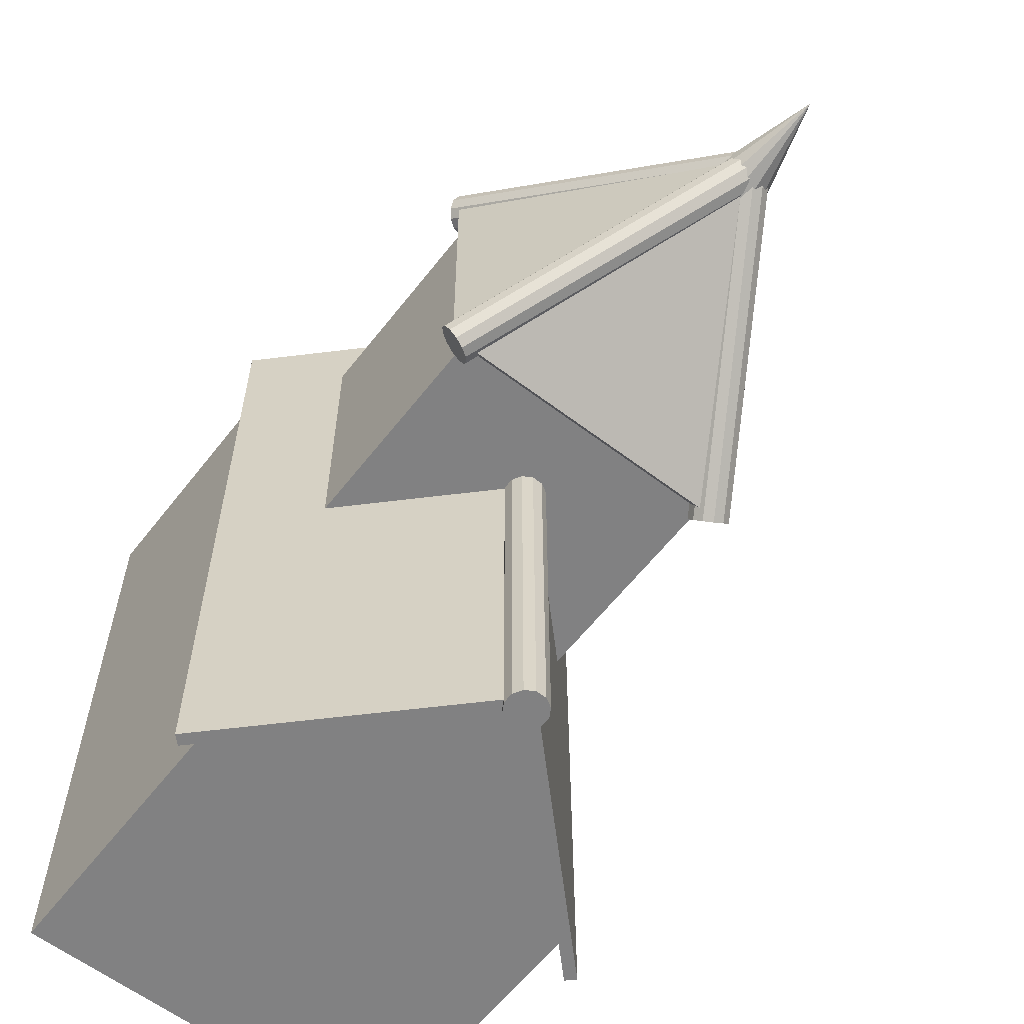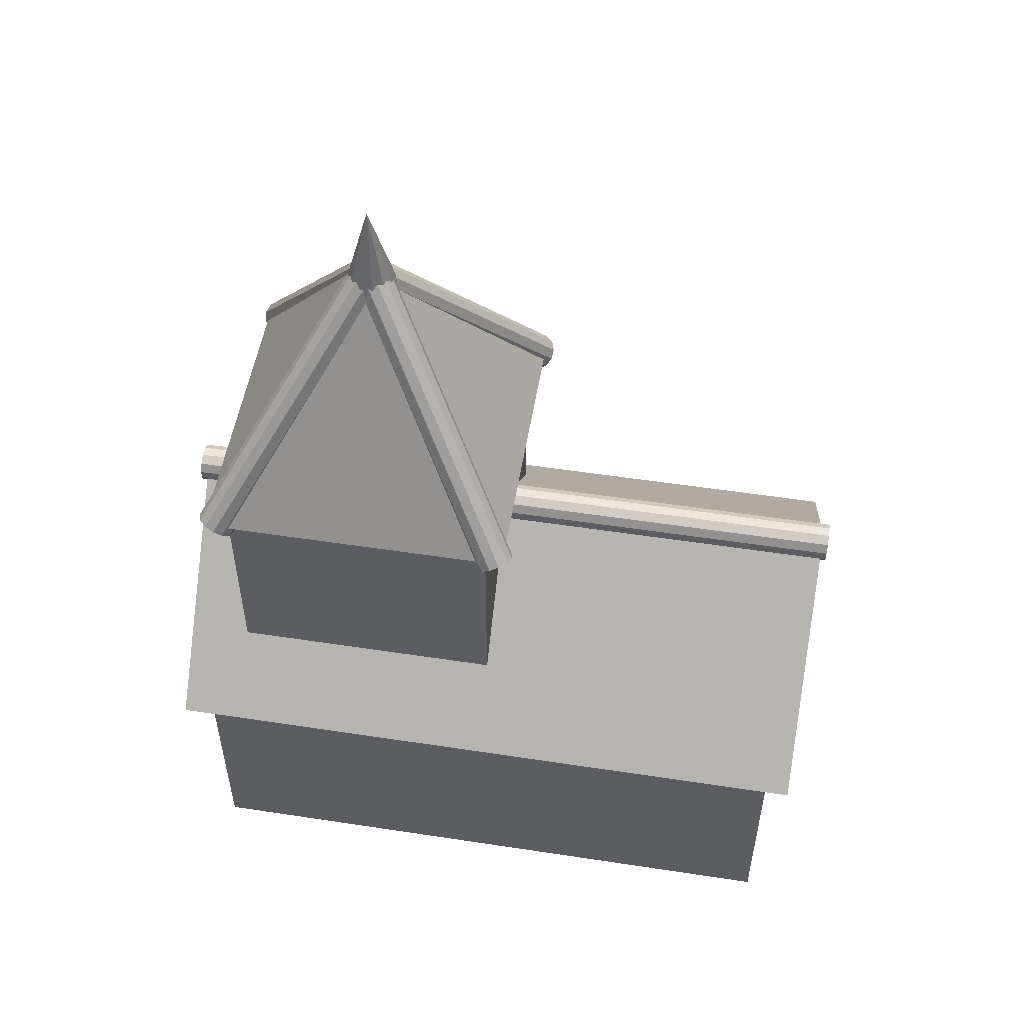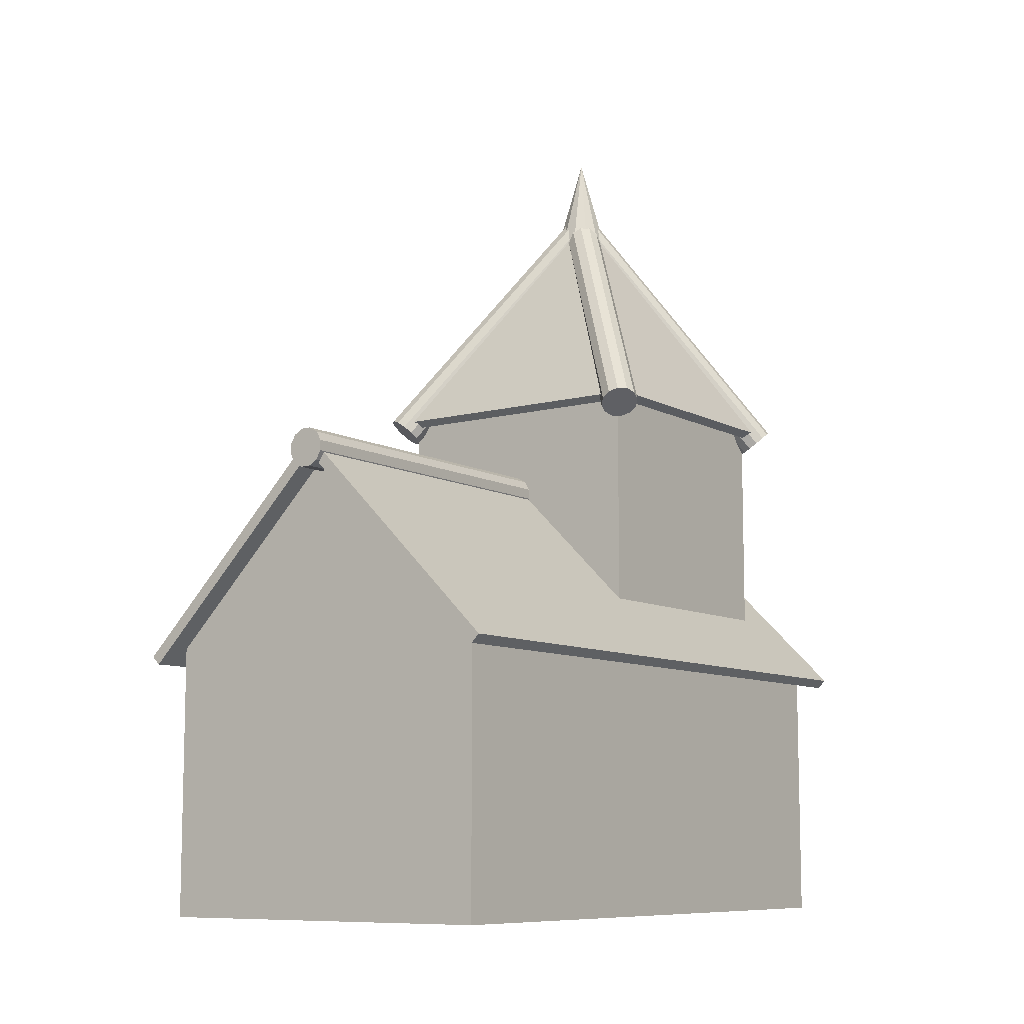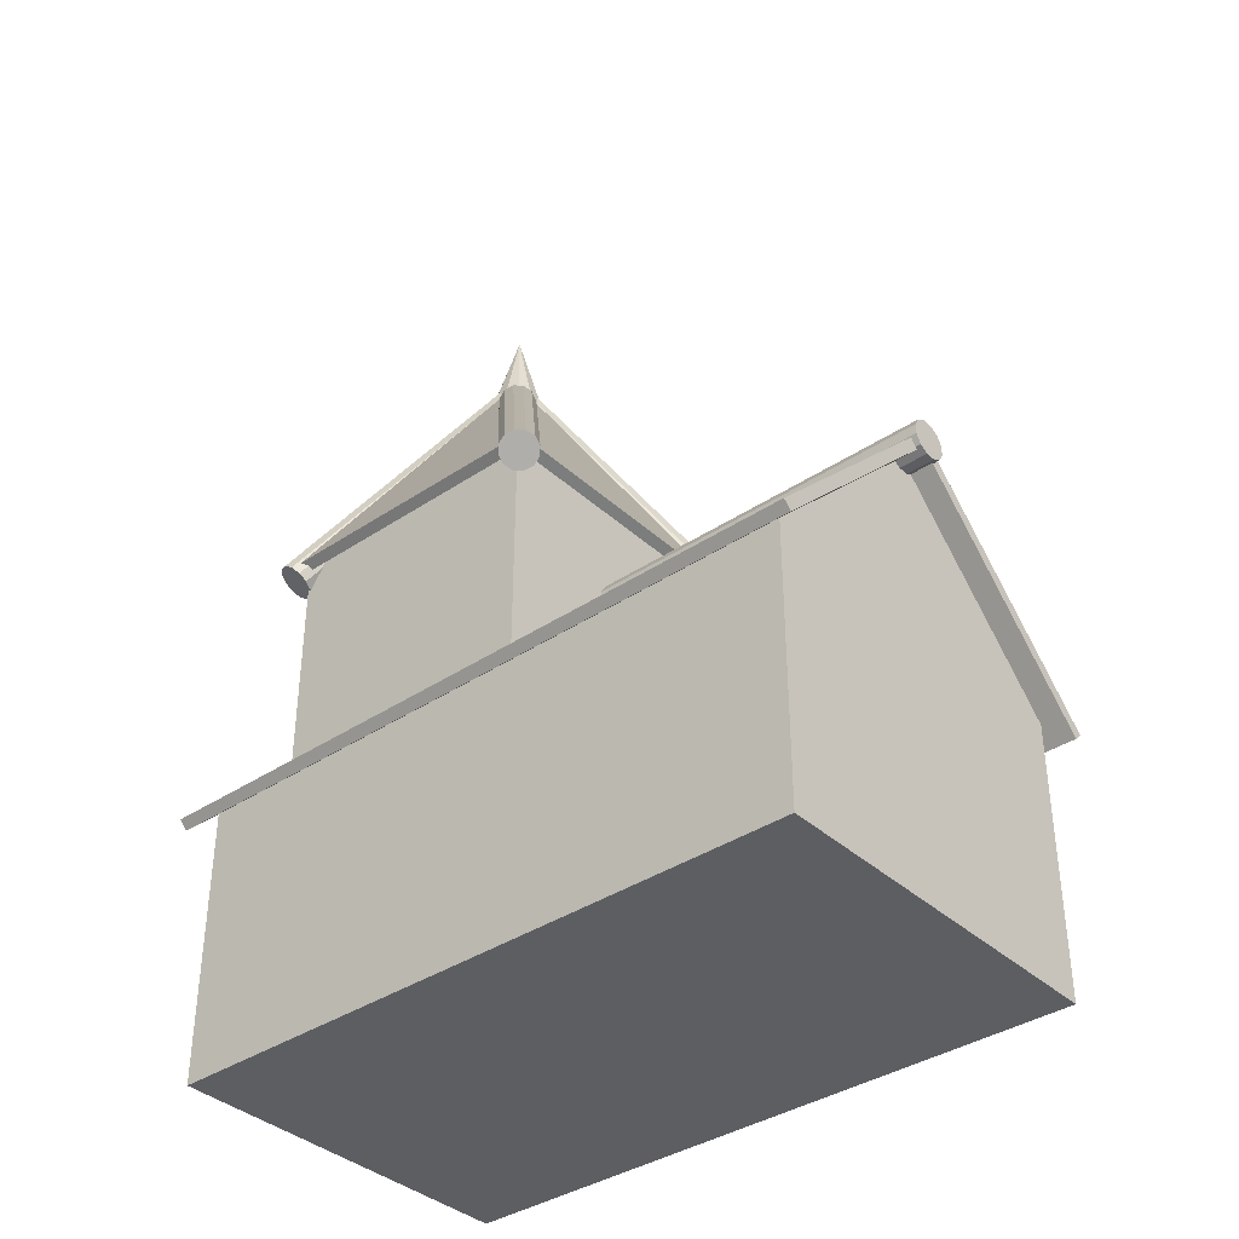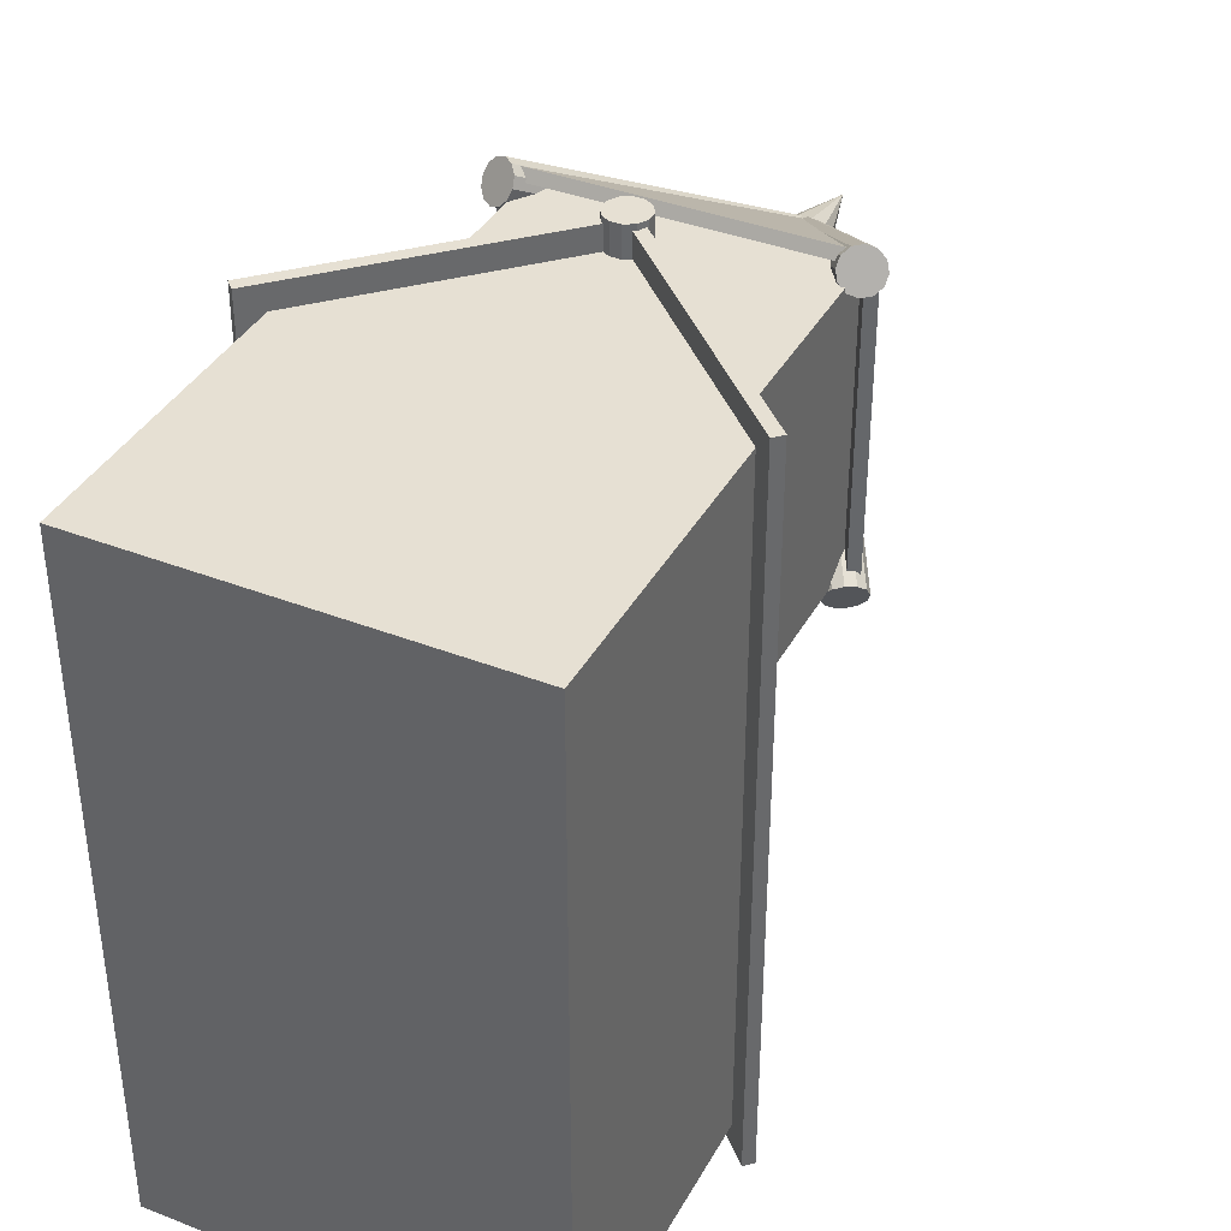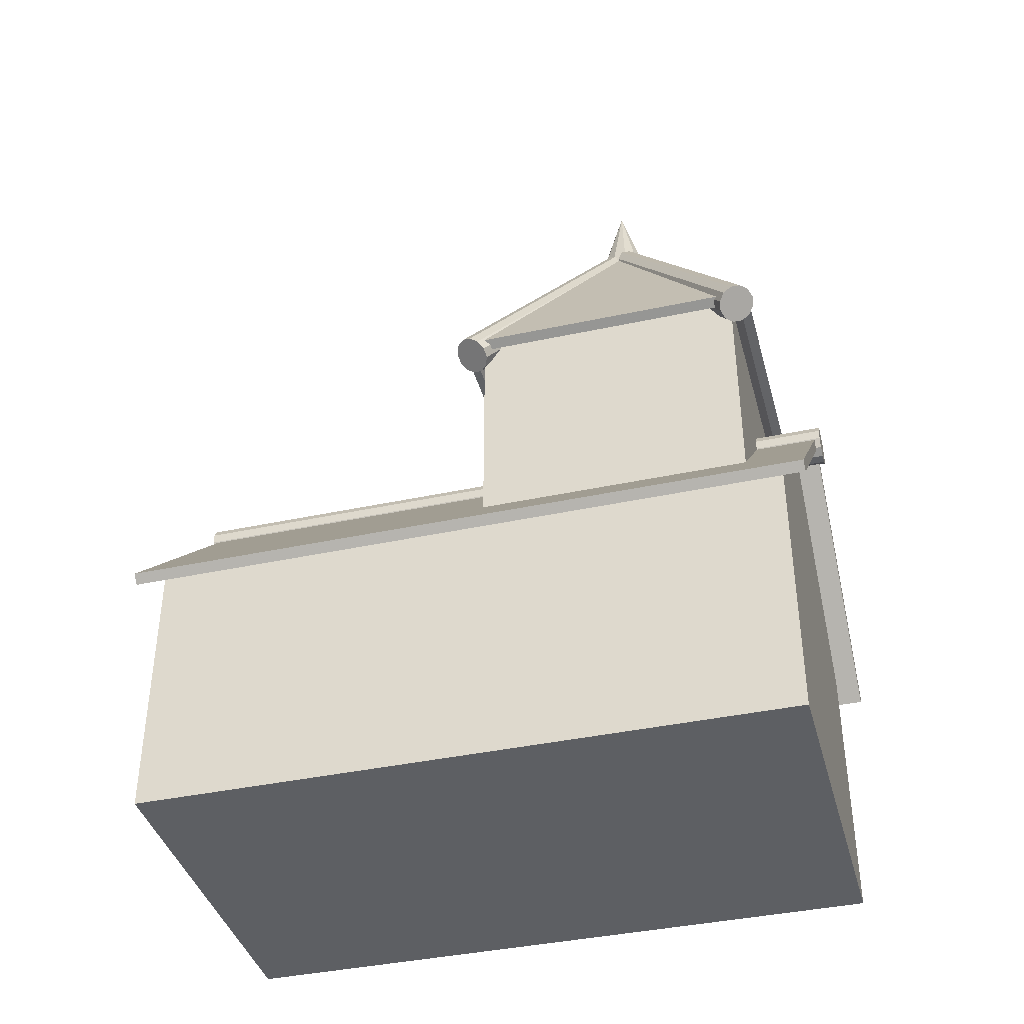
<metadata>
{"format":"obj","ext":"obj","renderer":"f3d","projection":"perspective","resolution":1024,"background":"white","views":[{"elev":-60.5,"azim":142.2,"up":"+Z"},{"elev":52.8,"azim":99.3,"up":"+Y"},{"elev":-9.1,"azim":-144.5,"up":"+Y"},{"elev":-37.5,"azim":130.7,"up":"+Y"},{"elev":38.3,"azim":26.2,"up":"+Z"},{"elev":-39.9,"azim":-75.1,"up":"+Y"}]}
</metadata>
<code>
o cuboid
v 6 6 10.5
v 6 6 -10.5
v 6 -3 10.5
v 6 -3 -10.5
v -6 6 10.5
v -6 6 -10.5
v -6 -3 10.5
v -6 -3 -10.5
v 0 12 -10.5
v 0 -3 -10.5
v 0 -3 10.5
v 0 12 10.5
f 2 1 3 4
f 7 5 6 8
f 2 9 12 1
f 3 11 10 4
f 1 12 11 3
f 4 10 9 2
f 6 9 10 8
f 8 10 11 7
f 7 11 12 5
f 5 12 9 6
o cuboid
v 4.5 15.75 9.188
v 4.5 15.75 0.1875
v 4.5 7 9.188
v 4.5 7 0.1875
v -4.5 15.75 9.188
v -4.5 15.75 0.1875
v -4.5 7 9.188
v -4.5 7 0.1875
f 14 13 15 16
f 19 17 18 20
f 17 13 14 18
f 16 15 19 20
f 15 13 17 19
f 18 14 16 20
o cuboid
v -0.3536 12.05 11.25
v -0.3536 12.05 -11.25
v -0.08839 11.79 11.25
v -0.08839 11.79 -11.25
v -6.806 5.599 11.25
v -6.806 5.599 -11.25
v -6.541 5.334 11.25
v -6.541 5.334 -11.25
f 22 21 23 24
f 27 25 26 28
f 25 21 22 26
f 24 23 27 28
f 23 21 25 27
f 26 22 24 28
o cuboid
v 0.3536 12.05 -11.25
v 0.3536 12.05 11.25
v 0.08839 11.79 -11.25
v 0.08839 11.79 11.25
v 6.806 5.599 -11.25
v 6.806 5.599 11.25
v 6.541 5.334 -11.25
v 6.541 5.334 11.25
f 30 29 31 32
f 35 33 34 36
f 33 29 30 34
f 32 31 35 36
f 31 29 33 35
f 34 30 32 36
o cuboid
v -0.6624 22.95 4.688
v -0.3376 22.77 4.688
v -5.162 15.16 9.375
v -5.162 15.16 0
v -4.838 14.97 9.375
v -4.838 14.97 0
f 41 39 40 42
f 37 39 40
f 38 41 42
f 38 37 39 41
f 40 37 38 42
o cuboid
v -0.0625 22.95 4.025
v -0.0625 22.77 4.35
v -4.75 15.16 -0.4749
v 4.625 15.16 -0.4749
v -4.75 14.97 -0.1501
v 4.625 14.97 -0.1501
f 47 45 46 48
f 43 45 46
f 44 47 48
f 44 43 45 47
f 46 43 44 48
o cuboid
v 0.5999 22.95 4.687
v 0.2751 22.77 4.687
v 5.1 15.16 6.217e-15
v 5.1 15.16 9.375
v 4.775 14.97 6.217e-15
v 4.775 14.97 9.375
f 53 51 52 54
f 49 51 52
f 50 53 54
f 50 49 51 53
f 52 49 50 54
o cuboid
v -0.0625 22.95 5.35
v -0.0625 22.77 5.025
v 4.625 15.16 9.85
v -4.75 15.16 9.85
v 4.625 14.97 9.525
v -4.75 14.97 9.525
f 59 57 58 60
f 55 57 58
f 56 59 60
f 56 55 57 59
f 58 55 56 60
o cylinder
v 0 12 -11.44
v 0 12 11.44
v 0.1675 11.37 -11.44
v 0.1675 11.38 11.44
v 0.4575 11.54 -11.44
v 0.4575 11.54 11.44
v 0.625 11.83 -11.44
v 0.625 11.83 11.44
v 0.625 12.17 -11.44
v 0.625 12.17 11.44
v 0.4575 12.46 -11.44
v 0.4575 12.46 11.44
v 0.1675 12.62 -11.44
v 0.1675 12.63 11.44
v -0.1675 12.62 -11.44
v -0.1675 12.63 11.44
v -0.4575 12.46 -11.44
v -0.4575 12.46 11.44
v -0.625 12.17 -11.44
v -0.625 12.17 11.44
v -0.625 11.83 -11.44
v -0.625 11.83 11.44
v -0.4575 11.54 -11.44
v -0.4575 11.54 11.44
v -0.1675 11.37 -11.44
v -0.1675 11.38 11.44
f 65 63 61
f 63 65 66 64
f 64 66 62
f 67 65 61
f 65 67 68 66
f 66 68 62
f 69 67 61
f 67 69 70 68
f 68 70 62
f 71 69 61
f 69 71 72 70
f 70 72 62
f 73 71 61
f 71 73 74 72
f 72 74 62
f 75 73 61
f 73 75 76 74
f 74 76 62
f 77 75 61
f 75 77 78 76
f 76 78 62
f 79 77 61
f 77 79 80 78
f 78 80 62
f 81 79 61
f 79 81 82 80
f 80 82 62
f 83 81 61
f 81 83 84 82
f 82 84 62
f 85 83 61
f 83 85 86 84
f 84 86 62
f 63 85 61
f 85 63 64 86
f 86 64 62
o cylinder
v 4.825 14.85 -0.1977
v -0.1711 23.23 4.744
v 4.602 14.45 0.2583
v -0.3937 22.83 5.2
v 4.897 14.56 0.3742
v -0.09849 22.94 5.316
v 5.173 14.74 0.3369
v 0.1773 23.13 5.278
v 5.356 14.96 0.1563
v 0.3597 23.34 5.098
v 5.396 15.15 -0.1191
v 0.3999 23.53 4.822
v 5.283 15.25 -0.4155
v 0.2871 23.64 4.526
v 5.047 15.25 -0.6536
v 0.05149 23.64 4.288
v 4.752 15.15 -0.7695
v -0.2437 23.53 4.172
v 4.476 14.96 -0.7322
v -0.5195 23.34 4.209
v 4.294 14.74 -0.5516
v -0.7019 23.13 4.39
v 4.254 14.56 -0.2762
v -0.7421 22.94 4.665
v 4.367 14.45 0.02023
v -0.6293 22.83 4.962
f 91 89 87
f 89 91 92 90
f 90 92 88
f 93 91 87
f 91 93 94 92
f 92 94 88
f 95 93 87
f 93 95 96 94
f 94 96 88
f 97 95 87
f 95 97 98 96
f 96 98 88
f 99 97 87
f 97 99 100 98
f 98 100 88
f 101 99 87
f 99 101 102 100
f 100 102 88
f 103 101 87
f 101 103 104 102
f 102 104 88
f 105 103 87
f 103 105 106 104
f 104 106 88
f 107 105 87
f 105 107 108 106
f 106 108 88
f 109 107 87
f 107 109 110 108
f 108 110 88
f 111 109 87
f 109 111 112 110
f 110 112 88
f 89 111 87
f 111 89 90 112
f 112 90 88
o cylinder
v -4.95 14.85 9.448
v 0.04611 23.23 4.506
v -4.727 14.45 8.992
v 0.2687 22.83 4.05
v -5.022 14.56 8.876
v -0.02651 22.94 3.934
v -5.298 14.74 8.913
v -0.3023 23.13 3.972
v -5.481 14.96 9.094
v -0.4847 23.34 4.152
v -5.521 15.15 9.369
v -0.5249 23.53 4.428
v -5.408 15.25 9.666
v -0.4121 23.64 4.724
v -5.172 15.25 9.904
v -0.1765 23.64 4.962
v -4.877 15.15 10.02
v 0.1187 23.53 5.078
v -4.601 14.96 9.982
v 0.3945 23.34 5.041
v -4.419 14.74 9.802
v 0.5769 23.13 4.86
v -4.379 14.56 9.526
v 0.6171 22.94 4.585
v -4.492 14.45 9.23
v 0.5043 22.83 4.288
f 117 115 113
f 115 117 118 116
f 116 118 114
f 119 117 113
f 117 119 120 118
f 118 120 114
f 121 119 113
f 119 121 122 120
f 120 122 114
f 123 121 113
f 121 123 124 122
f 122 124 114
f 125 123 113
f 123 125 126 124
f 124 126 114
f 127 125 113
f 125 127 128 126
f 126 128 114
f 129 127 113
f 127 129 130 128
f 128 130 114
f 131 129 113
f 129 131 132 130
f 130 132 114
f 133 131 113
f 131 133 134 132
f 132 134 114
f 135 133 113
f 133 135 136 134
f 134 136 114
f 137 135 113
f 135 137 138 136
f 136 138 114
f 115 137 113
f 137 115 116 138
f 138 116 114
o cylinder
v 4.76 14.85 9.512
v -0.1813 23.23 4.516
v 4.304 14.45 9.29
v -0.6372 22.83 4.294
v 4.188 14.56 9.585
v -0.7531 22.94 4.589
v 4.226 14.74 9.861
v -0.7158 23.13 4.865
v 4.406 14.96 10.04
v -0.5353 23.34 5.047
v 4.682 15.15 10.08
v -0.2598 23.53 5.087
v 4.978 15.25 9.971
v 0.03662 23.64 4.975
v 5.216 15.25 9.735
v 0.2747 23.64 4.739
v 5.332 15.15 9.44
v 0.3906 23.53 4.444
v 5.295 14.96 9.164
v 0.3533 23.34 4.168
v 5.114 14.74 8.982
v 0.1727 23.13 3.986
v 4.839 14.56 8.941
v -0.1027 22.94 3.945
v 4.542 14.45 9.054
v -0.3992 22.83 4.058
f 143 141 139
f 141 143 144 142
f 142 144 140
f 145 143 139
f 143 145 146 144
f 144 146 140
f 147 145 139
f 145 147 148 146
f 146 148 140
f 149 147 139
f 147 149 150 148
f 148 150 140
f 151 149 139
f 149 151 152 150
f 150 152 140
f 153 151 139
f 151 153 154 152
f 152 154 140
f 155 153 139
f 153 155 156 154
f 154 156 140
f 157 155 139
f 155 157 158 156
f 156 158 140
f 159 157 139
f 157 159 160 158
f 158 160 140
f 161 159 139
f 159 161 162 160
f 160 162 140
f 163 161 139
f 161 163 164 162
f 162 164 140
f 141 163 139
f 163 141 142 164
f 164 142 140
o cylinder
v -4.823 14.85 -0.1998
v 0.1188 23.23 4.796
v -4.367 14.45 0.02277
v 0.5747 22.83 5.019
v -4.251 14.56 -0.2725
v 0.6906 22.94 4.723
v -4.288 14.74 -0.5482
v 0.6533 23.13 4.448
v -4.469 14.96 -0.7307
v 0.4728 23.34 4.265
v -4.744 15.15 -0.7708
v 0.1973 23.53 4.225
v -5.041 15.25 -0.658
v -0.09912 23.64 4.338
v -5.279 15.25 -0.4224
v -0.3372 23.64 4.574
v -5.395 15.15 -0.1272
v -0.4531 23.53 4.869
v -5.357 14.96 0.1486
v -0.4158 23.34 5.145
v -5.177 14.74 0.331
v -0.2352 23.13 5.327
v -4.901 14.56 0.3712
v 0.0402 22.94 5.367
v -4.605 14.45 0.2584
v 0.3367 22.83 5.254
f 169 167 165
f 167 169 170 168
f 168 170 166
f 171 169 165
f 169 171 172 170
f 170 172 166
f 173 171 165
f 171 173 174 172
f 172 174 166
f 175 173 165
f 173 175 176 174
f 174 176 166
f 177 175 165
f 175 177 178 176
f 176 178 166
f 179 177 165
f 177 179 180 178
f 178 180 166
f 181 179 165
f 179 181 182 180
f 180 182 166
f 183 181 165
f 181 183 184 182
f 182 184 166
f 185 183 165
f 183 185 186 184
f 184 186 166
f 187 185 165
f 185 187 188 186
f 186 188 166
f 189 187 165
f 187 189 190 188
f 188 190 166
f 167 189 165
f 189 167 168 190
f 190 168 166
o cone
v -0.0625 22.31 4.625
v -0.0625 25.75 4.625
v 0.1887 22.31 5.562
v 0.6238 22.31 5.311
v 0.875 22.31 4.876
v 0.875 22.31 4.374
v 0.6238 22.31 3.939
v 0.1887 22.31 3.688
v -0.3137 22.31 3.688
v -0.7488 22.31 3.939
v -1 22.31 4.374
v -1 22.31 4.876
v -0.7488 22.31 5.311
v -0.3137 22.31 5.562
f 194 193 191
f 193 194 192
f 195 194 191
f 194 195 192
f 196 195 191
f 195 196 192
f 197 196 191
f 196 197 192
f 198 197 191
f 197 198 192
f 199 198 191
f 198 199 192
f 200 199 191
f 199 200 192
f 201 200 191
f 200 201 192
f 202 201 191
f 201 202 192
f 203 202 191
f 202 203 192
f 204 203 191
f 203 204 192
f 193 204 191
f 204 193 192

</code>
